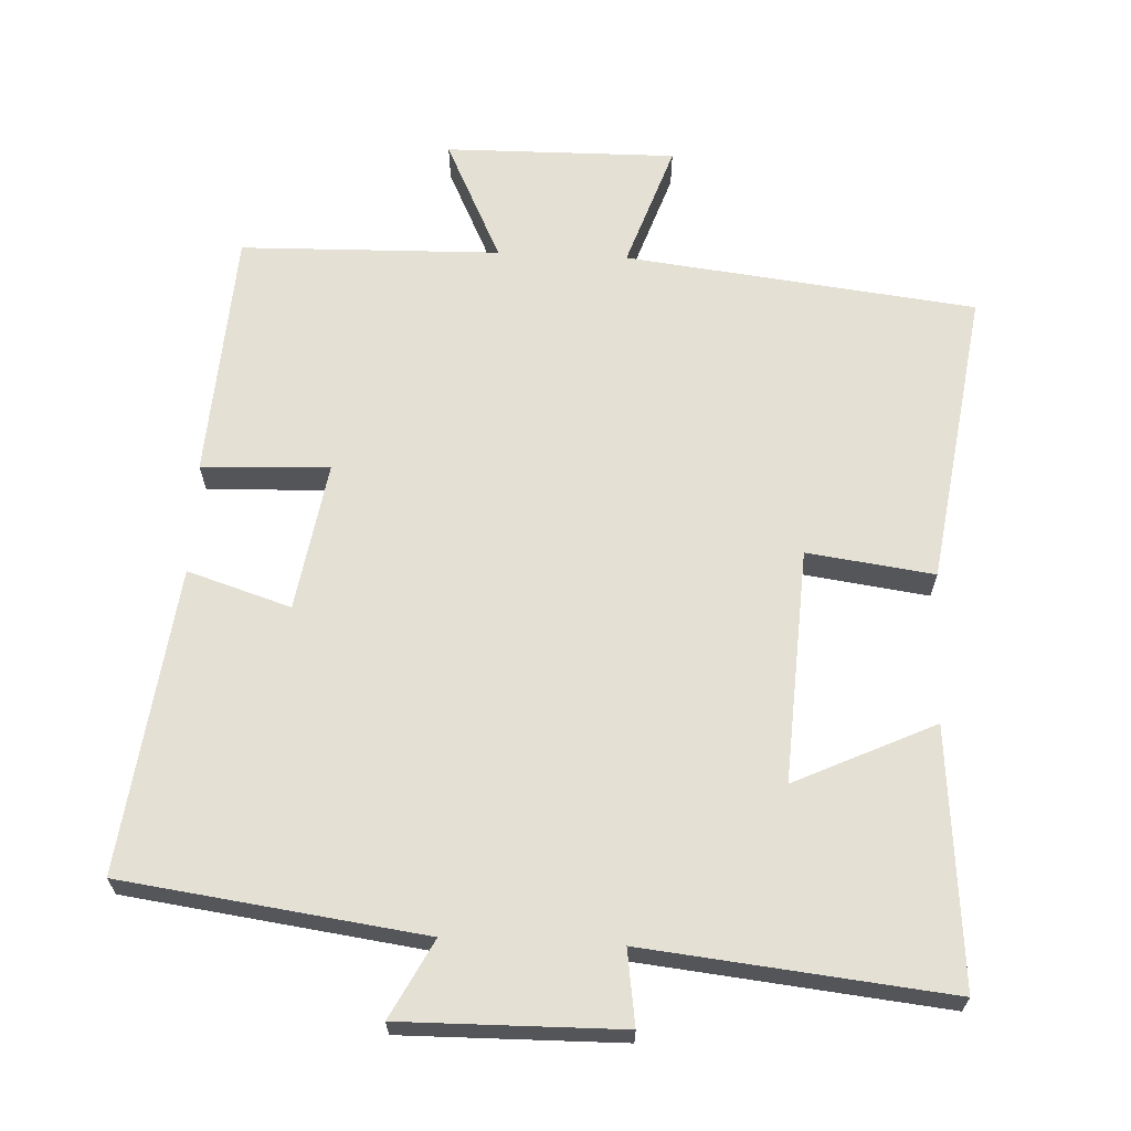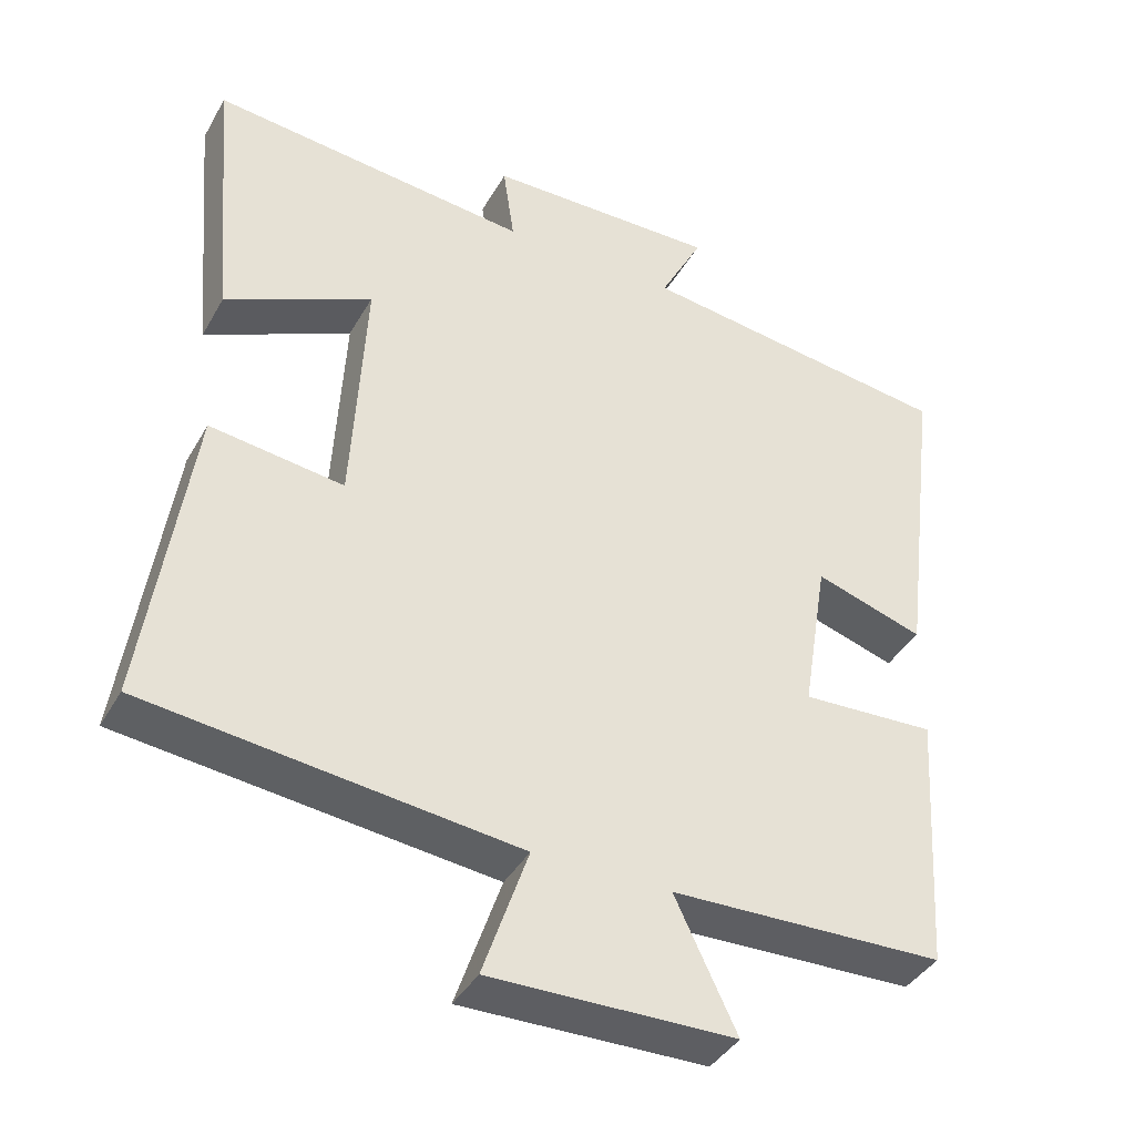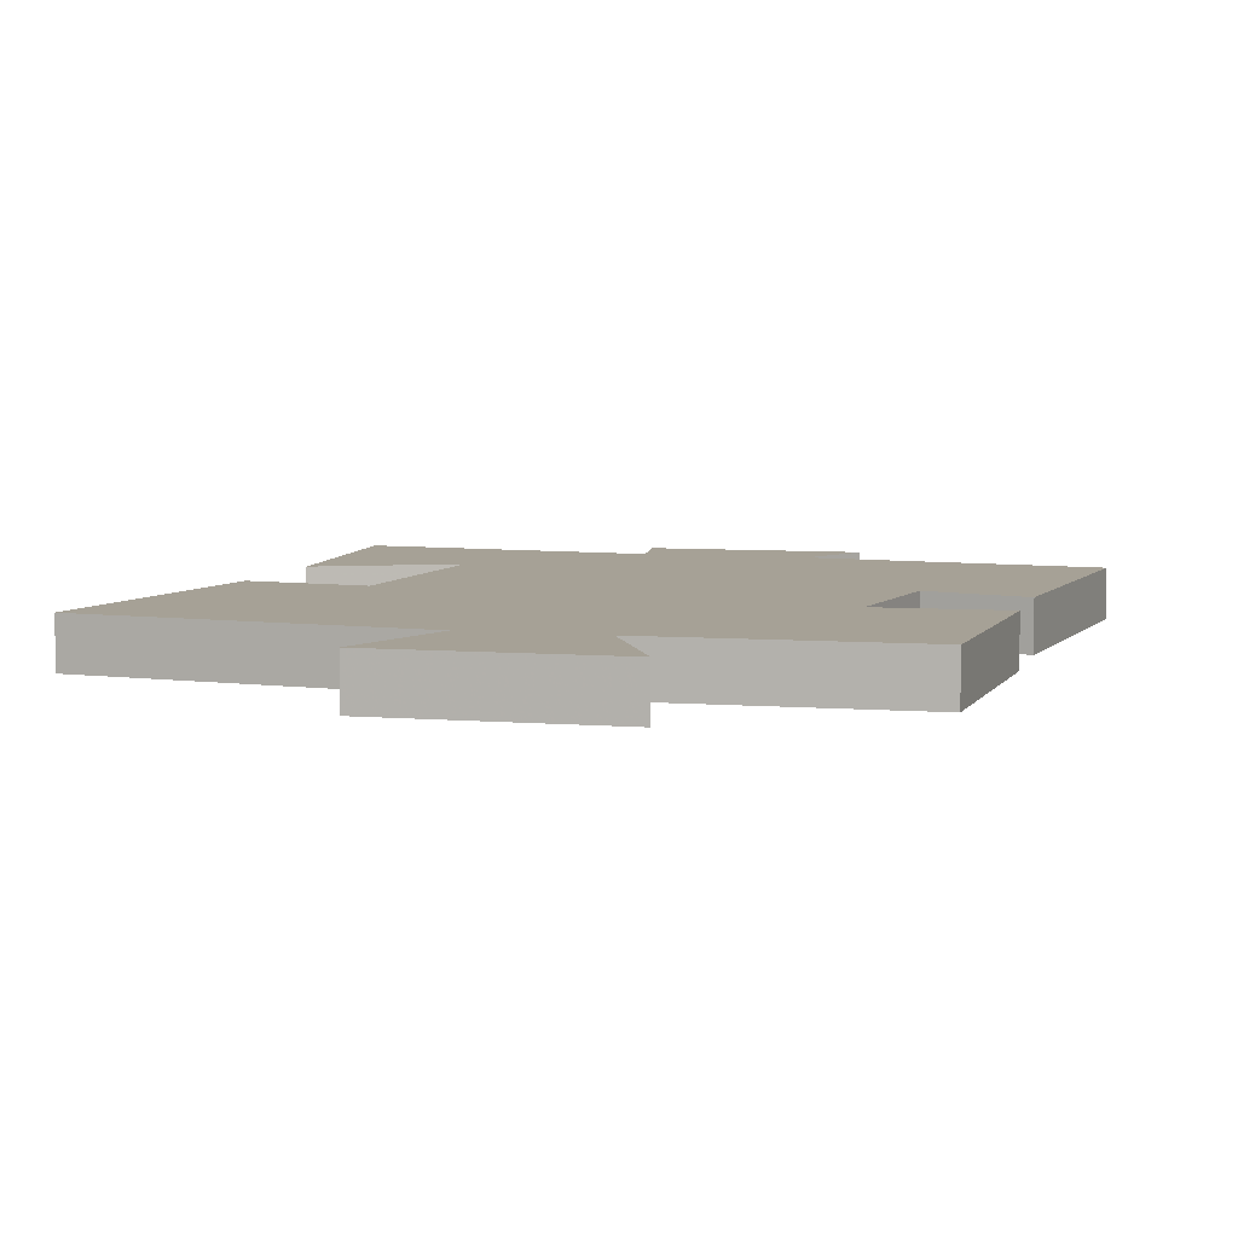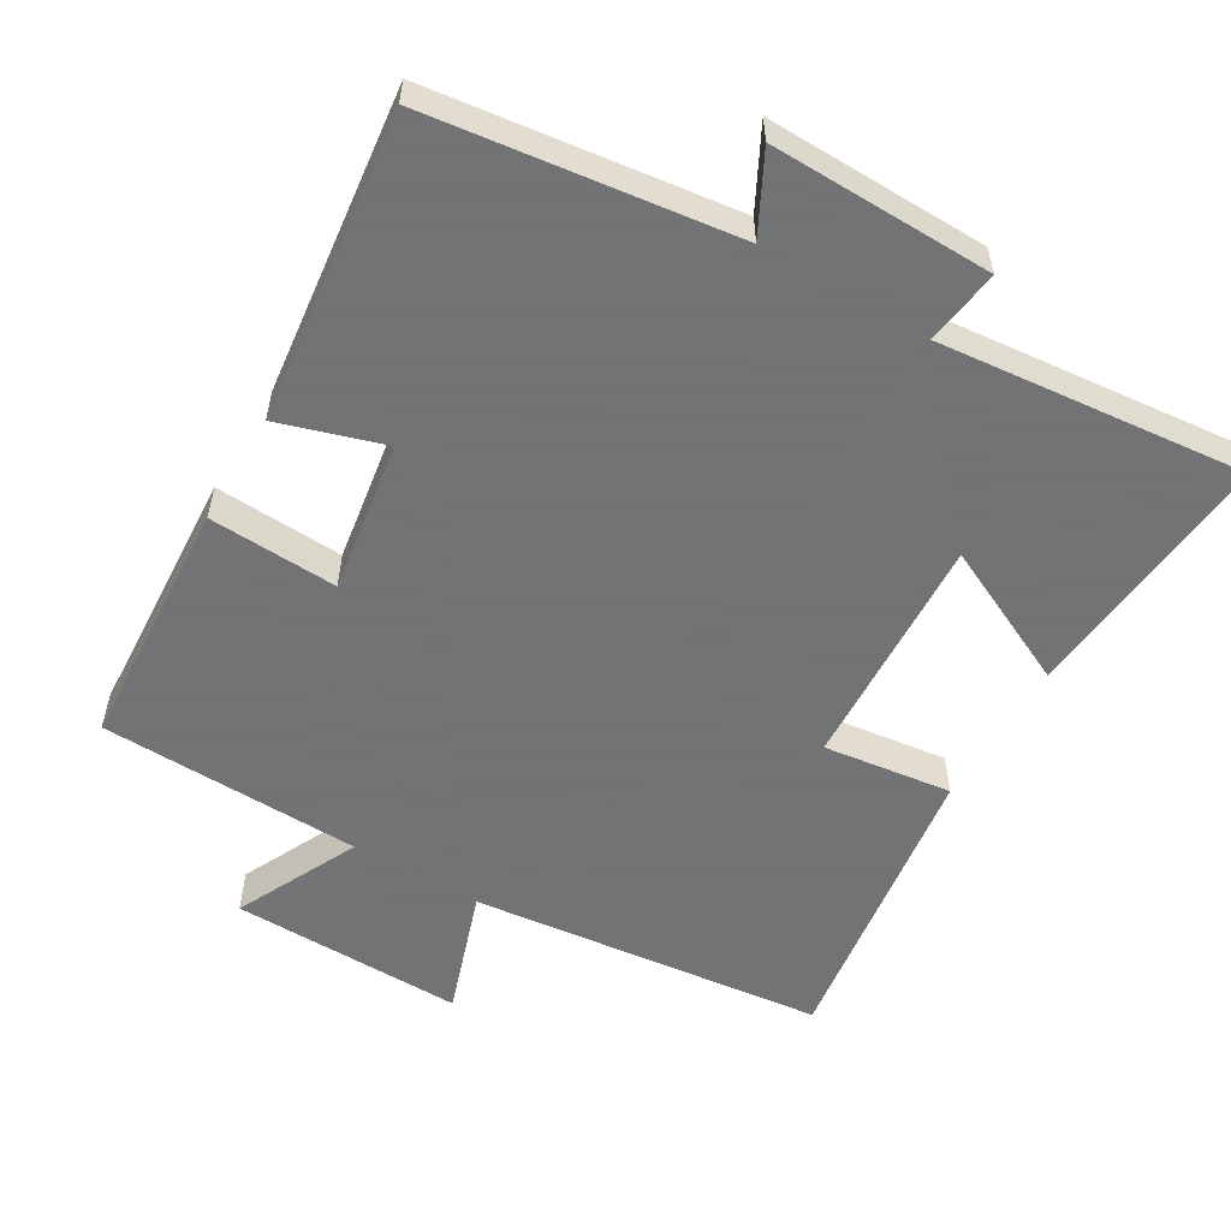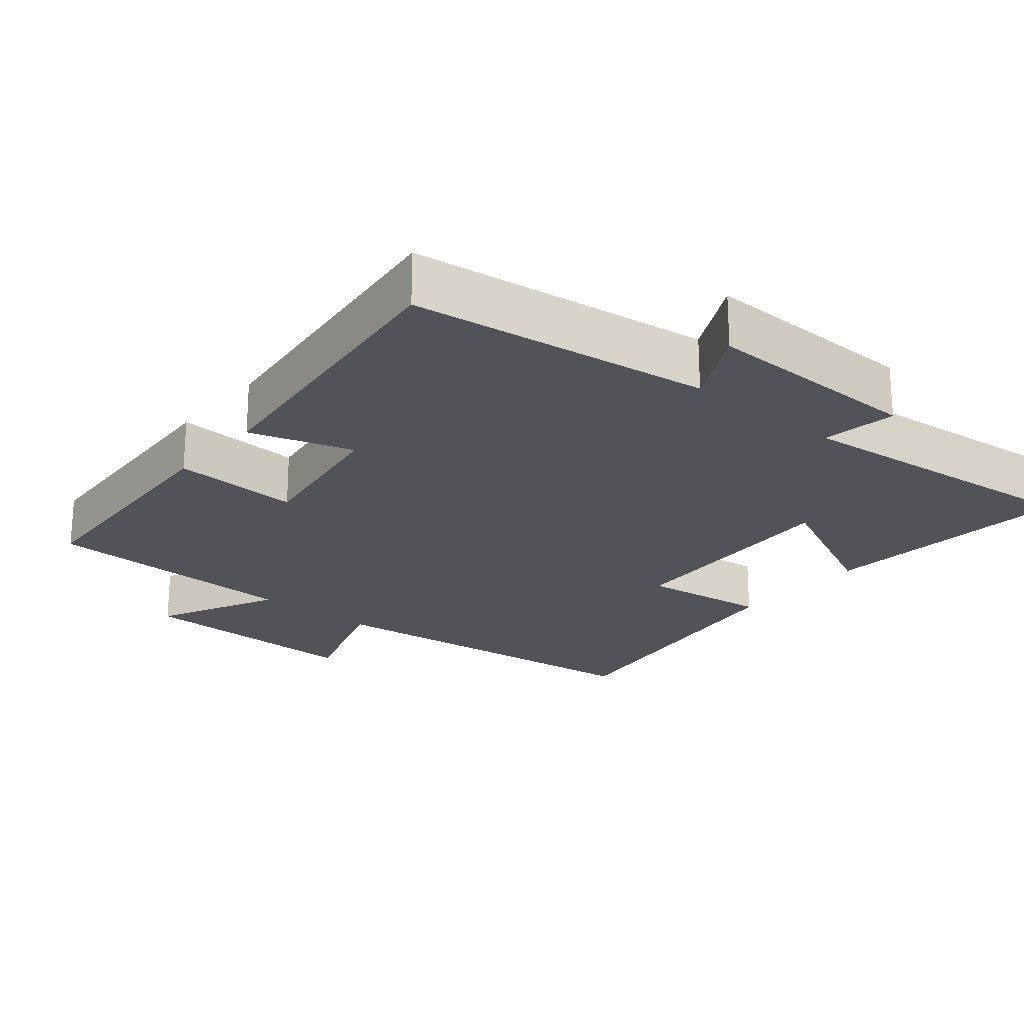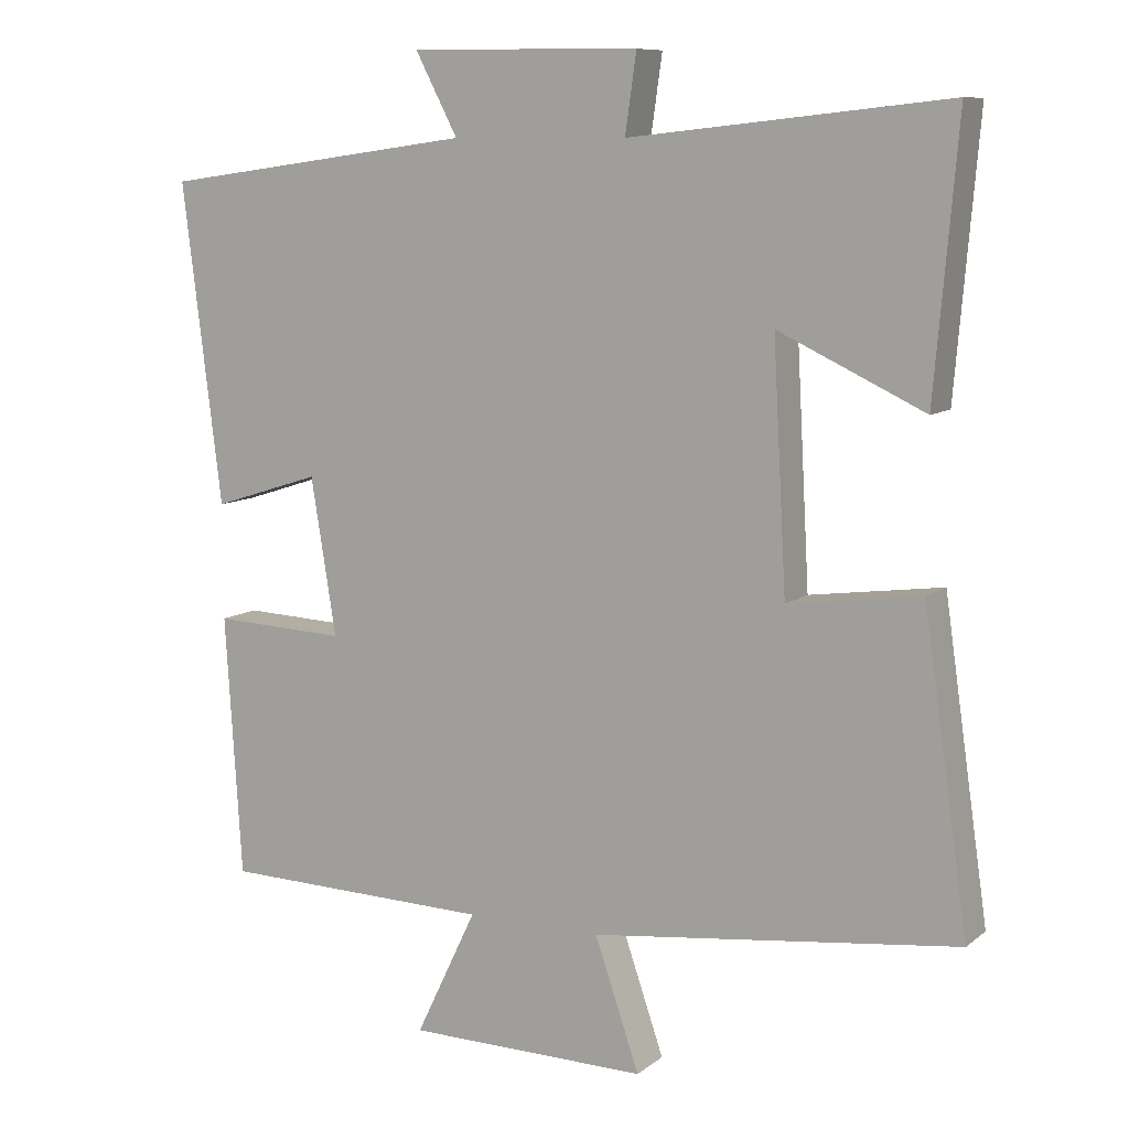
<metadata>
{"format":"obj","ext":"obj","renderer":"f3d","projection":"perspective","resolution":1024,"background":"white","views":[{"elev":65.4,"azim":2.7,"up":"+Y"},{"elev":-39.7,"azim":153.0,"up":"+Z"},{"elev":6.2,"azim":-165.3,"up":"+Y"},{"elev":-55.7,"azim":-30.8,"up":"+Y"},{"elev":-22.6,"azim":-40.1,"up":"+Y"},{"elev":9.3,"azim":28.3,"up":"+Z"}]}
</metadata>
<code>
v 0.56 0.07 -0.442
v 0.068 0.07 -0.5
v 0.128 0.07 -0.675
v -0.196 0.07 -0.671
v -0.114 0.07 -0.5
v -0.478 0.07 -0.491
v -0.5 0.07 -0.141
v -0.321 0.07 -0.149
v -0.355 0.07 0.061
v -0.5 0.07 0.015
v -0.553 0.07 0.443
v -0.131 0.07 0.5
v -0.188 0.07 0.609
v 0.12 0.07 0.605
v 0.105 0.07 0.5
v 0.531 0.07 0.545
v 0.5 0.07 0.185
v 0.304 0.07 0.277
v 0.322 0.07 -0.051
v 0.5 0.07 -0.027
v 0.56 0 -0.442
v 0.068 0 -0.5
v 0.128 0 -0.675
v -0.196 0 -0.671
v -0.114 0 -0.5
v -0.478 0 -0.491
v -0.5 0 -0.141
v -0.321 0 -0.149
v -0.355 0 0.061
v -0.5 0 0.015
v -0.553 0 0.443
v -0.131 0 0.5
v -0.188 0 0.609
v 0.12 0 0.605
v 0.105 0 0.5
v 0.531 0 0.545
v 0.5 0 0.185
v 0.304 0 0.277
v 0.322 0 -0.051
v 0.5 0 -0.027
f 19 20 1 2
f 18 19 2
f 15 16 17 18
f 15 18 2
f 12 13 14 15
f 11 12 15
f 10 11 15
f 9 10 15
f 8 9 15 2
f 7 8 2
f 6 7 2
f 5 6 2
f 2 3 4 5
f 22 21 40 39
f 22 39 38
f 38 37 36 35
f 22 38 35
f 35 34 33 32
f 35 32 31
f 35 31 30
f 35 30 29
f 22 35 29 28
f 22 28 27
f 22 27 26
f 22 26 25
f 25 24 23 22
f 1 21 22 2
f 2 22 23 3
f 3 23 24 4
f 4 24 25 5
f 5 25 26 6
f 6 26 27 7
f 7 27 28 8
f 8 28 29 9
f 9 29 30 10
f 10 30 31 11
f 11 31 32 12
f 12 32 33 13
f 13 33 34 14
f 14 34 35 15
f 15 35 36 16
f 16 36 37 17
f 17 37 38 18
f 18 38 39 19
f 19 39 40 20
f 20 40 21 1

</code>
